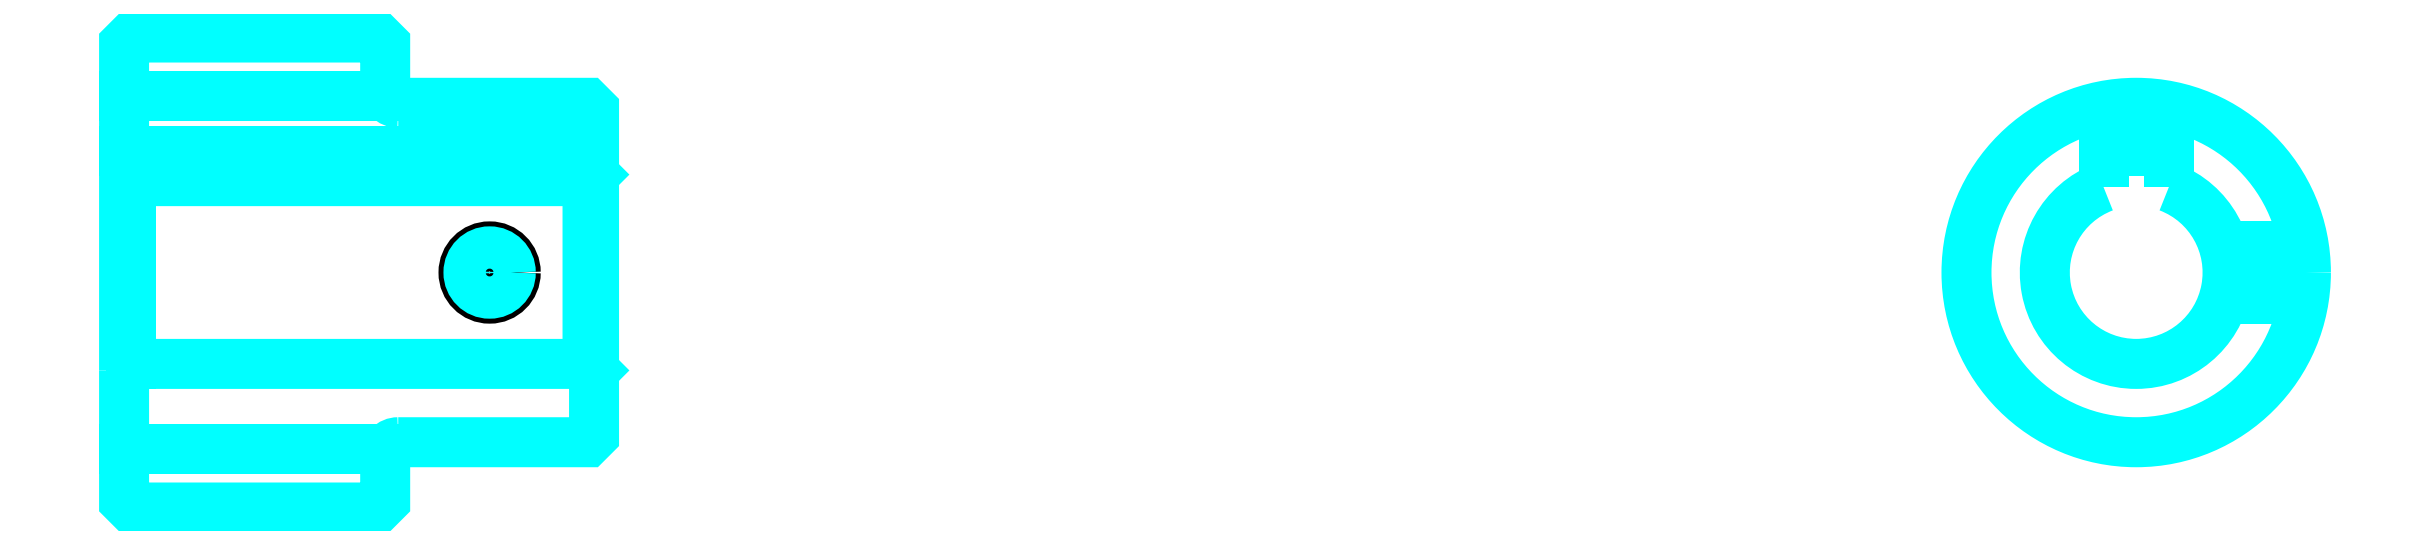
<metadata>
{"format":"dxf","ext":"dxf","renderer":"ezdxf+matplotlib","layout":"modelspace","background":"white","min_lineweight":24,"dpi":150}
</metadata>
<code>
0
SECTION
2
ENTITIES
0
LINE
8
0
10
109.2
20
123.3
30
0
11
129.2
21
123.3
31
0
0
LINE
8
0
10
109.2
20
96.35
30
0
11
129.2
21
96.35
31
0
0
LINE
8
0
10
144.7
20
102.8
30
0
11
145.2
21
102.3
31
0
0
LINE
8
0
10
144.7
20
116.8
30
0
11
145.2
21
117.3
31
0
0
LINE
8
0
10
109.7
20
116.8
30
0
11
109.7
21
102.8
31
0
0
POLYLINE
8
0
66
1
10
0
20
0
30
0
70
2
0
VERTEX
8
0
10
109.2
20
102.3
30
0
70
0
0
VERTEX
8
0
10
109.7
20
102.8
30
0
70
0
0
VERTEX
8
0
10
144.7
20
102.8
30
0
70
0
0
VERTEX
8
0
10
144.7
20
116.8
30
0
70
0
0
VERTEX
8
0
10
109.7
20
116.8
30
0
70
0
0
VERTEX
8
0
10
109.2
20
117.3
30
0
70
0
0
SEQEND
8
0
0
ARC
8
0
10
130.2
20
123.8
30
0
40
1
50
180
51
270
0
ARC
8
0
10
130.2
20
95.85
30
0
40
1
50
90
51
180
0
ARC
8
0
10
263.3
20
109.8
30
0
40
7
50
110.9
51
69.08
0
POLYLINE
8
0
66
1
10
0
20
0
30
0
70
2
0
VERTEX
8
0
10
265.8
20
116.4
30
0
70
0
0
VERTEX
8
0
10
265.8
20
119.1
30
0
70
0
0
VERTEX
8
0
10
260.8
20
119.1
30
0
70
0
0
VERTEX
8
0
10
260.8
20
116.4
30
0
70
0
0
SEQEND
8
0
0
LINE
8
0
10
109.2
20
119.1
30
0
11
145.2
21
119.1
31
0
0
POLYLINE
8
0
66
1
10
0
20
0
30
0
70
2
0
VERTEX
8
0
10
139.2
20
122.8
30
0
70
0
0
VERTEX
8
0
10
139.2
20
119.1
30
0
70
0
0
SEQEND
8
0
0
POLYLINE
8
0
66
1
10
0
20
0
30
0
70
2
0
VERTEX
8
0
10
135.2
20
122.8
30
0
70
0
0
VERTEX
8
0
10
135.2
20
119.1
30
0
70
0
0
SEQEND
8
0
0
POLYLINE
8
0
66
1
10
0
20
0
30
0
70
2
0
VERTEX
8
0
10
138.8
20
122.8
30
0
70
0
0
VERTEX
8
0
10
138.8
20
119.1
30
0
70
0
0
SEQEND
8
0
0
POLYLINE
8
0
66
1
10
0
20
0
30
0
70
2
0
VERTEX
8
0
10
135.6
20
122.8
30
0
70
0
0
VERTEX
8
0
10
135.6
20
119.1
30
0
70
0
0
SEQEND
8
0
0
POLYLINE
8
0
66
1
10
0
20
0
30
0
70
2
0
VERTEX
8
0
10
261.3
20
119.1
30
0
70
0
0
VERTEX
8
0
10
261.3
20
122.7
30
0
70
0
0
SEQEND
8
0
0
POLYLINE
8
0
66
1
10
0
20
0
30
0
70
2
0
VERTEX
8
0
10
265.3
20
119.1
30
0
70
0
0
VERTEX
8
0
10
265.3
20
122.7
30
0
70
0
0
SEQEND
8
0
0
POLYLINE
8
0
66
1
10
0
20
0
30
0
70
2
0
VERTEX
8
0
10
261.7
20
119.1
30
0
70
0
0
VERTEX
8
0
10
261.7
20
122.7
30
0
70
0
0
SEQEND
8
0
0
POLYLINE
8
0
66
1
10
0
20
0
30
0
70
2
0
VERTEX
8
0
10
264.9
20
119.1
30
0
70
0
0
VERTEX
8
0
10
264.9
20
122.7
30
0
70
0
0
SEQEND
8
0
0
CIRCLE
8
0
10
137.2
20
109.8
30
0
40
2
0
CIRCLE
8
0
10
137.2
20
109.8
30
0
40
1.62
0
POLYLINE
8
0
66
1
10
0
20
0
30
0
70
2
0
VERTEX
8
0
10
270
20
111.8
30
0
70
0
0
VERTEX
8
0
10
276.1
20
111.8
30
0
70
0
0
SEQEND
8
0
0
POLYLINE
8
0
66
1
10
0
20
0
30
0
70
2
0
VERTEX
8
0
10
270
20
107.8
30
0
70
0
0
VERTEX
8
0
10
276.1
20
107.8
30
0
70
0
0
SEQEND
8
0
0
POLYLINE
8
0
66
1
10
0
20
0
30
0
70
2
0
VERTEX
8
0
10
270.1
20
111.5
30
0
70
0
0
VERTEX
8
0
10
276.2
20
111.5
30
0
70
0
0
SEQEND
8
0
0
POLYLINE
8
0
66
1
10
0
20
0
30
0
70
2
0
VERTEX
8
0
10
270.1
20
108.2
30
0
70
0
0
VERTEX
8
0
10
276.2
20
108.2
30
0
70
0
0
SEQEND
8
0
0
POLYLINE
8
0
66
1
10
0
20
0
30
0
70
2
0
VERTEX
8
0
10
109.2
20
102.3
30
0
70
0
0
VERTEX
8
0
10
109.2
20
92.35
30
0
70
0
0
VERTEX
8
0
10
109.7
20
91.85
30
0
70
0
0
VERTEX
8
0
10
128.7
20
91.85
30
0
70
0
0
VERTEX
8
0
10
129.2
20
92.35
30
0
70
0
0
VERTEX
8
0
10
129.2
20
95.85
30
0
70
0
0
SEQEND
8
0
0
POLYLINE
8
0
66
1
10
0
20
0
30
0
70
2
0
VERTEX
8
0
10
130.2
20
96.85
30
0
70
0
0
VERTEX
8
0
10
144.7
20
96.85
30
0
70
0
0
VERTEX
8
0
10
145.2
20
97.35
30
0
70
0
0
VERTEX
8
0
10
145.2
20
122.3
30
0
70
0
0
VERTEX
8
0
10
144.7
20
122.8
30
0
70
0
0
VERTEX
8
0
10
130.2
20
122.8
30
0
70
0
0
SEQEND
8
0
0
POLYLINE
8
0
66
1
10
0
20
0
30
0
70
2
0
VERTEX
8
0
10
129.2
20
123.8
30
0
70
0
0
VERTEX
8
0
10
129.2
20
127.3
30
0
70
0
0
VERTEX
8
0
10
128.7
20
127.8
30
0
70
0
0
VERTEX
8
0
10
109.7
20
127.8
30
0
70
0
0
VERTEX
8
0
10
109.2
20
127.3
30
0
70
0
0
VERTEX
8
0
10
109.2
20
102.3
30
0
70
0
0
SEQEND
8
0
0
CIRCLE
8
0
10
263.3
20
109.8
30
0
40
13
0
ENDSEC
0
EOF

</code>
